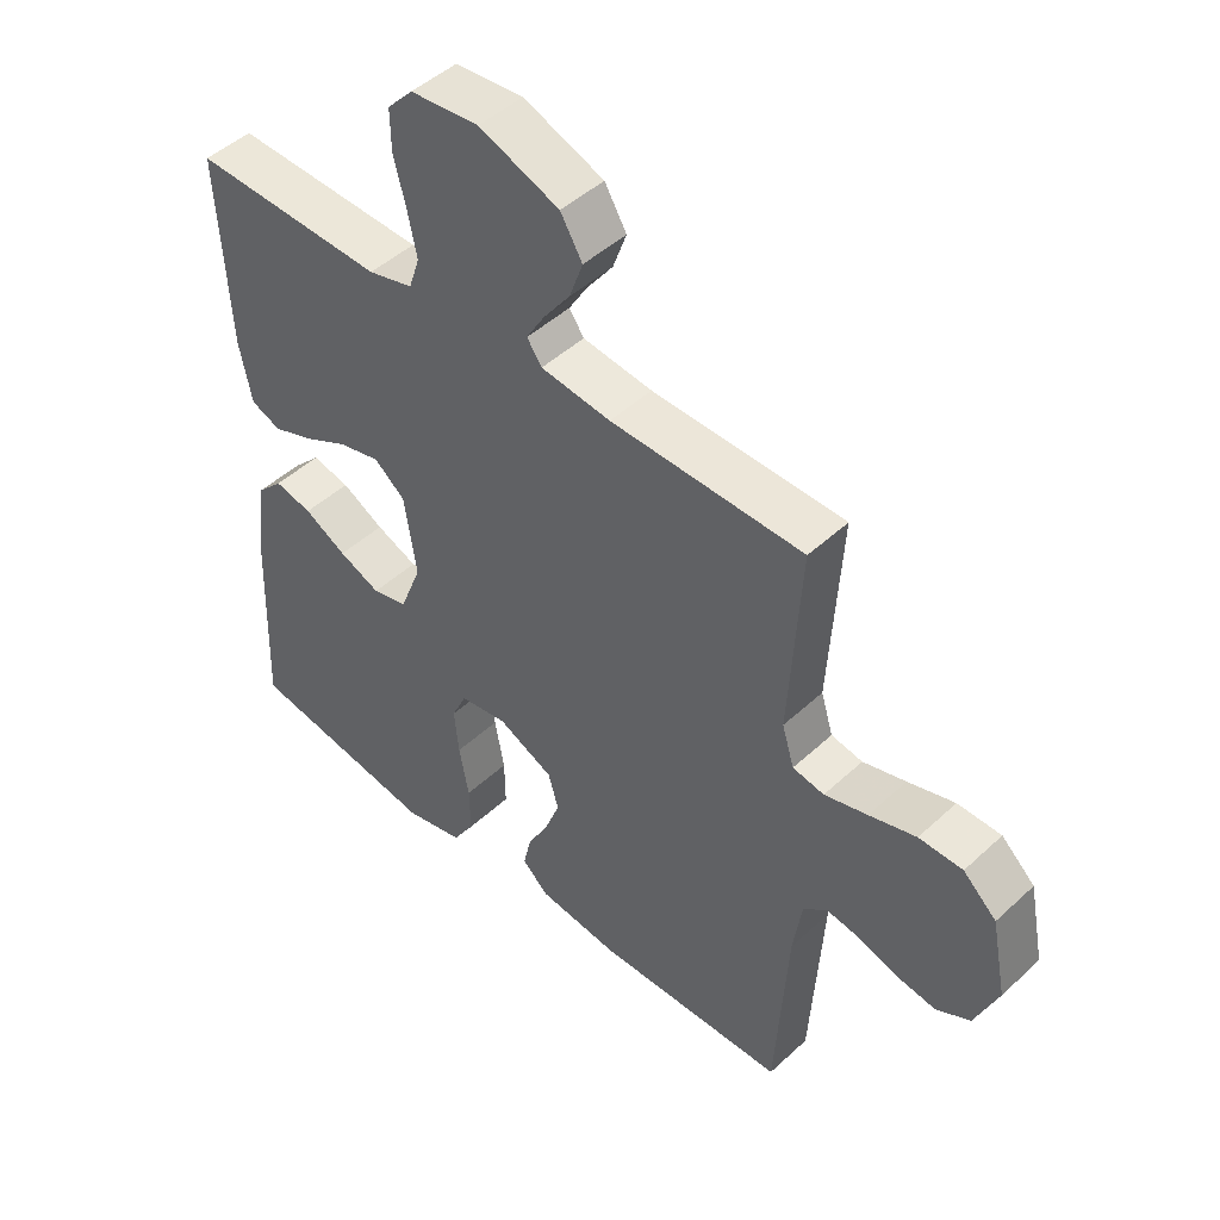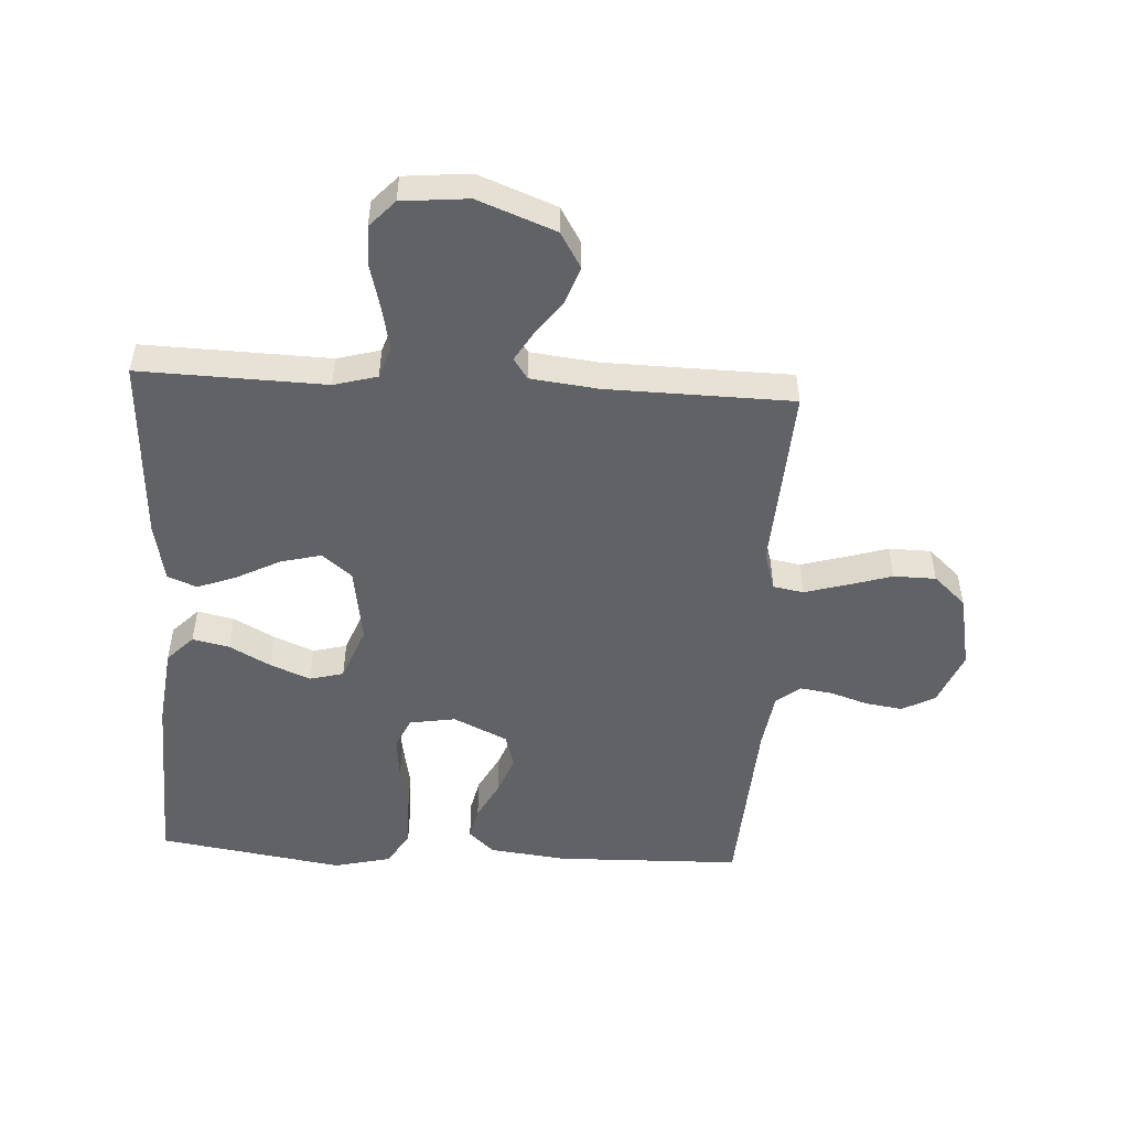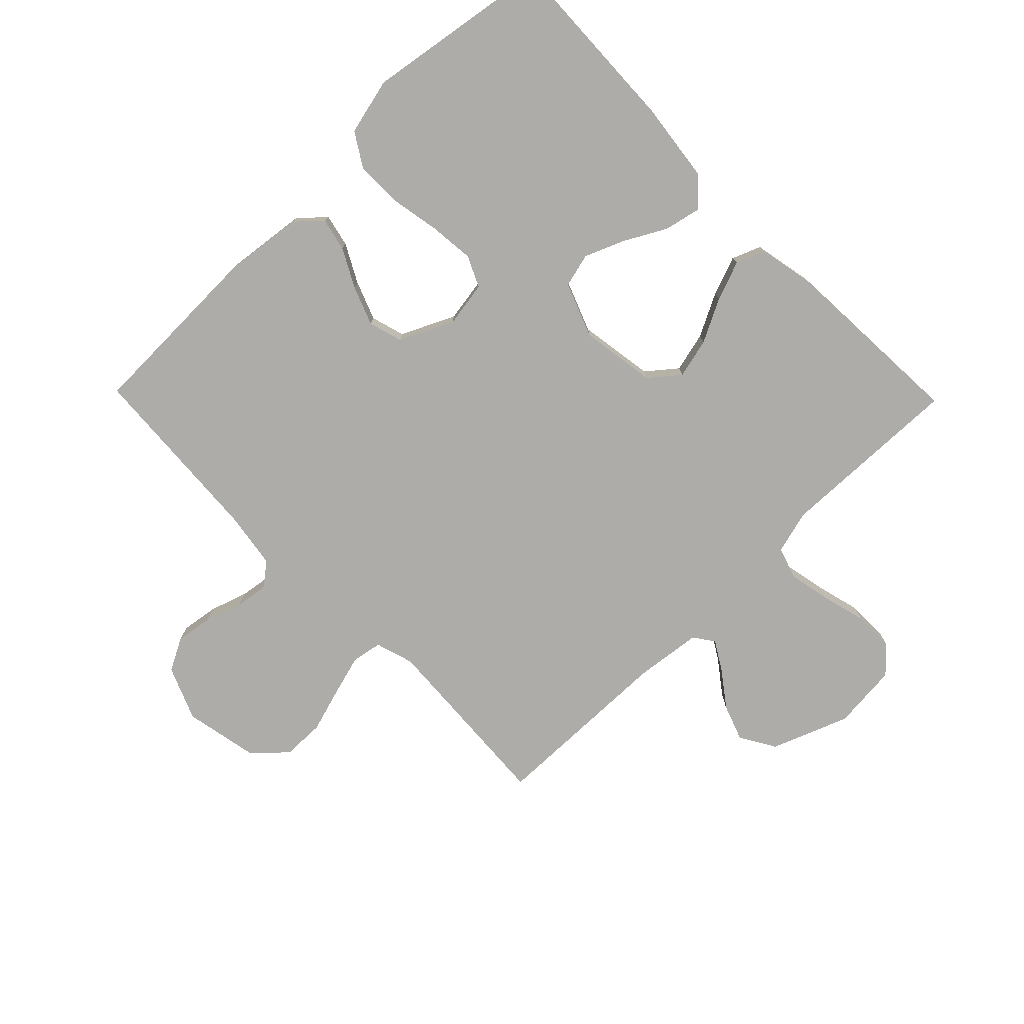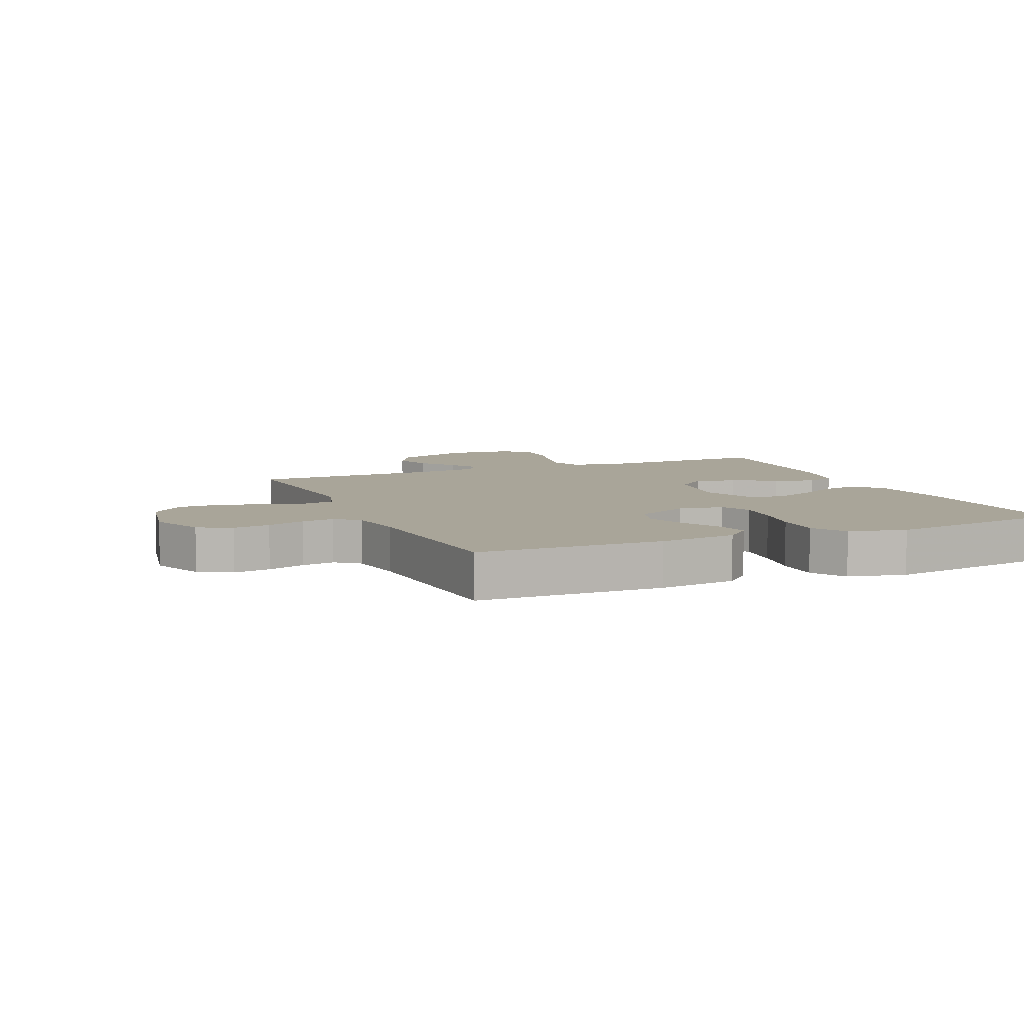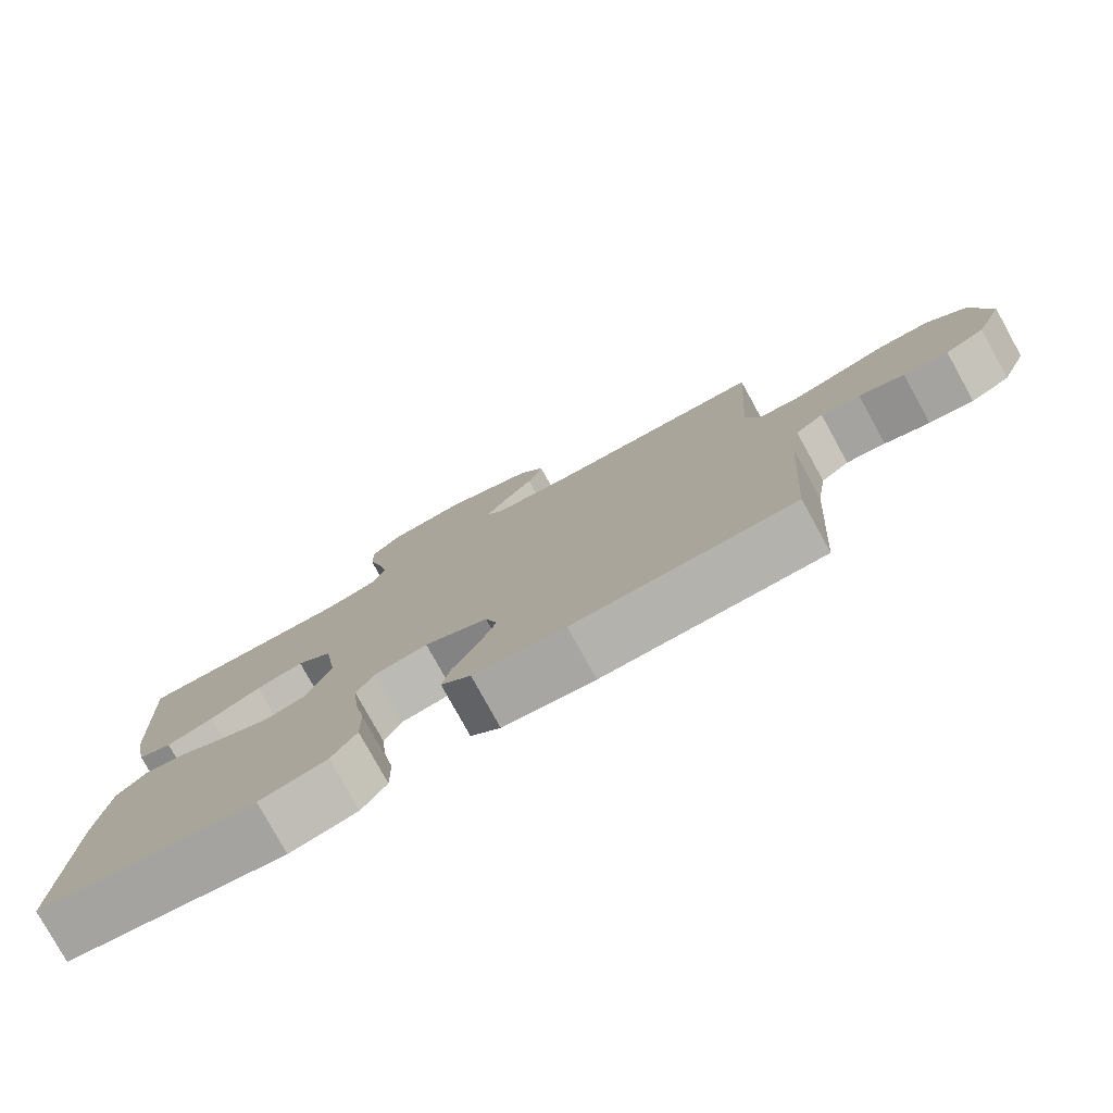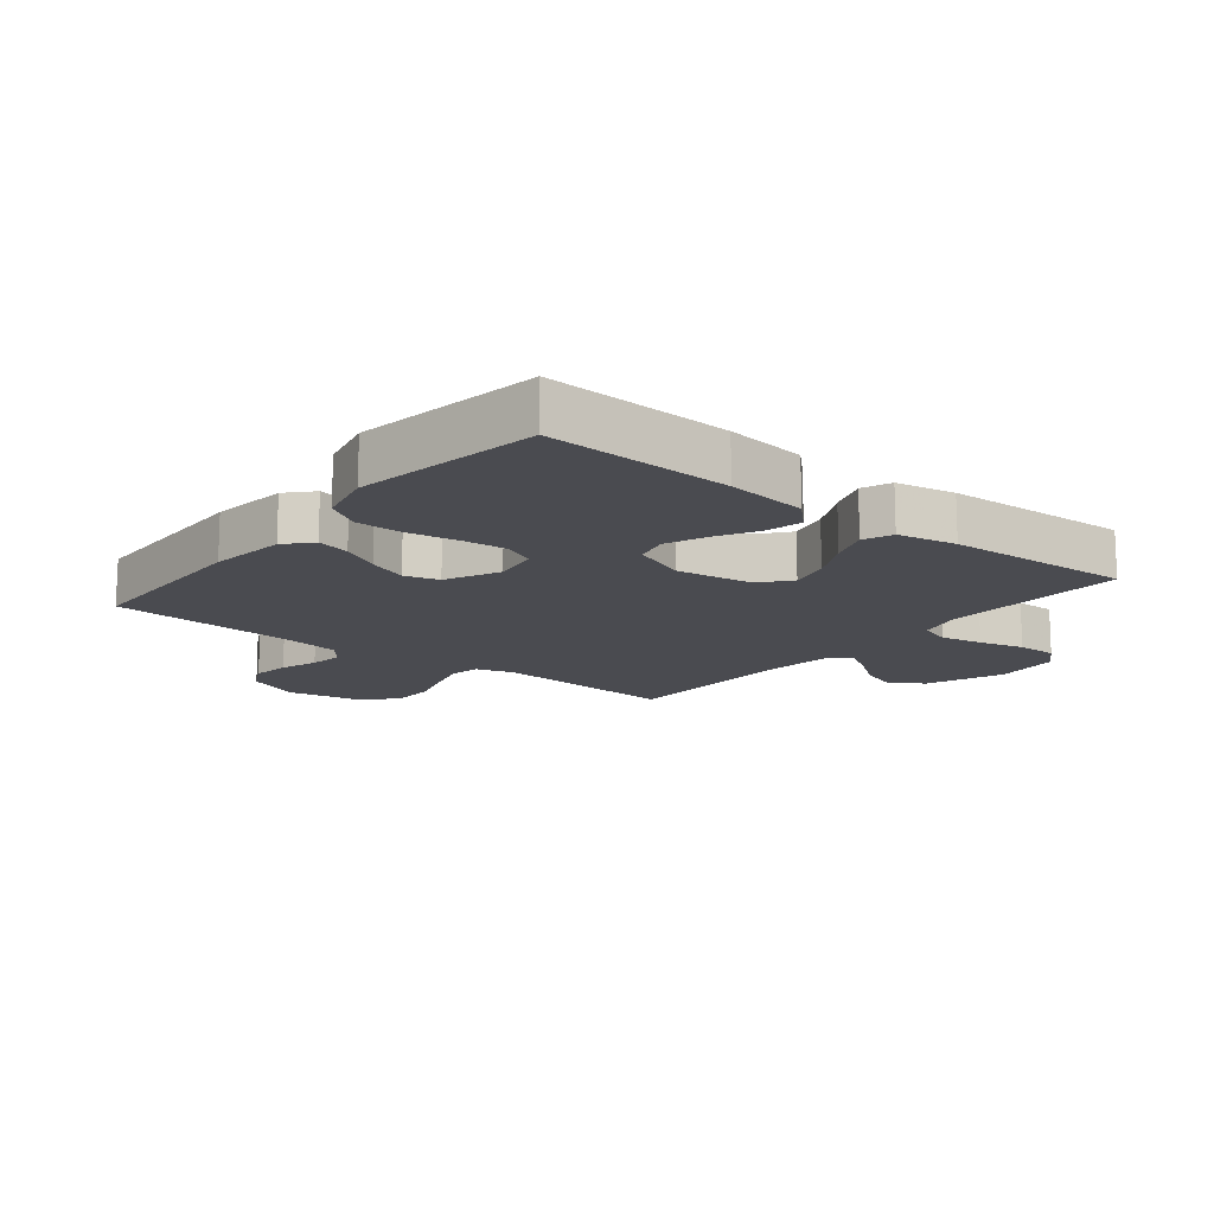
<metadata>
{"format":"obj","ext":"obj","renderer":"f3d","projection":"perspective","resolution":1024,"background":"white","views":[{"elev":47.1,"azim":43.8,"up":"+Z"},{"elev":-50.7,"azim":-3.2,"up":"+Y"},{"elev":-76.9,"azim":-135.7,"up":"+Y"},{"elev":7.4,"azim":156.7,"up":"+Y"},{"elev":-78.8,"azim":28.9,"up":"+Z"},{"elev":-14.4,"azim":-128.9,"up":"+Y"}]}
</metadata>
<code>
v -0.5 0.07 -0.5
v -0.489 0.07 -0.2
v -0.473 0.07 -0.069
v -0.431 0.07 -0.026
v -0.372 0.07 -0.039
v -0.306 0.07 -0.075
v -0.241 0.07 -0.102
v -0.186 0.07 -0.088
v -0.152 0.07 0
v -0.171 0.07 0.123
v -0.219 0.07 0.162
v -0.284 0.07 0.146
v -0.354 0.07 0.11
v -0.418 0.07 0.086
v -0.465 0.07 0.105
v -0.484 0.07 0.2
v -0.5 0.07 0.5
v -0.2 0.07 0.491
v -0.13 0.07 0.51
v -0.113 0.07 0.561
v -0.127 0.07 0.629
v -0.146 0.07 0.702
v -0.147 0.07 0.767
v -0.107 0.07 0.81
v 0 0.07 0.82
v 0.125 0.07 0.772
v 0.159 0.07 0.715
v 0.138 0.07 0.656
v 0.096 0.07 0.599
v 0.068 0.07 0.552
v 0.091 0.07 0.519
v 0.2 0.07 0.506
v 0.5 0.07 0.5
v 0.482 0.07 0.2
v 0.501 0.07 0.138
v 0.55 0.07 0.129
v 0.617 0.07 0.148
v 0.69 0.07 0.17
v 0.758 0.07 0.169
v 0.81 0.07 0.121
v 0.834 0.07 0
v 0.798 0.07 -0.087
v 0.745 0.07 -0.115
v 0.685 0.07 -0.106
v 0.624 0.07 -0.086
v 0.571 0.07 -0.078
v 0.533 0.07 -0.108
v 0.519 0.07 -0.2
v 0.5 0.07 -0.5
v 0.2 0.07 -0.507
v 0.075 0.07 -0.492
v 0.034 0.07 -0.454
v 0.046 0.07 -0.401
v 0.079 0.07 -0.339
v 0.103 0.07 -0.276
v 0.087 0.07 -0.221
v 0 0.07 -0.18
v -0.074 0.07 -0.192
v -0.097 0.07 -0.242
v -0.09 0.07 -0.314
v -0.075 0.07 -0.395
v -0.074 0.07 -0.47
v -0.108 0.07 -0.525
v -0.2 0.07 -0.547
v -0.5 0 -0.5
v -0.489 0 -0.2
v -0.473 0 -0.069
v -0.431 0 -0.026
v -0.372 0 -0.039
v -0.306 0 -0.075
v -0.241 0 -0.102
v -0.186 0 -0.088
v -0.152 0 0
v -0.171 0 0.123
v -0.219 0 0.162
v -0.284 0 0.146
v -0.354 0 0.11
v -0.418 0 0.086
v -0.465 0 0.105
v -0.484 0 0.2
v -0.5 0 0.5
v -0.2 0 0.491
v -0.13 0 0.51
v -0.113 0 0.561
v -0.127 0 0.629
v -0.146 0 0.702
v -0.147 0 0.767
v -0.107 0 0.81
v 0 0 0.82
v 0.125 0 0.772
v 0.159 0 0.715
v 0.138 0 0.656
v 0.096 0 0.599
v 0.068 0 0.552
v 0.091 0 0.519
v 0.2 0 0.506
v 0.5 0 0.5
v 0.482 0 0.2
v 0.501 0 0.138
v 0.55 0 0.129
v 0.617 0 0.148
v 0.69 0 0.17
v 0.758 0 0.169
v 0.81 0 0.121
v 0.834 0 0
v 0.798 0 -0.087
v 0.745 0 -0.115
v 0.685 0 -0.106
v 0.624 0 -0.086
v 0.571 0 -0.078
v 0.533 0 -0.108
v 0.519 0 -0.2
v 0.5 0 -0.5
v 0.2 0 -0.507
v 0.075 0 -0.492
v 0.034 0 -0.454
v 0.046 0 -0.401
v 0.079 0 -0.339
v 0.103 0 -0.276
v 0.087 0 -0.221
v 0 0 -0.18
v -0.074 0 -0.192
v -0.097 0 -0.242
v -0.09 0 -0.314
v -0.075 0 -0.395
v -0.074 0 -0.47
v -0.108 0 -0.525
v -0.2 0 -0.547
f 60 61 62 63
f 59 60 63 64
f 51 52 53 54
f 51 54 55
f 48 49 50 51
f 47 48 51 55
f 46 47 55 56
f 42 43 44 45
f 42 45 46
f 41 42 46
f 37 38 39 40
f 36 37 40 41
f 35 36 41 46
f 32 33 34
f 31 32 34 35
f 26 27 28 29
f 26 29 30
f 25 26 30
f 24 25 30
f 21 22 23 24
f 20 21 24 30
f 19 20 30 31
f 15 16 17 18
f 12 13 14 15
f 11 12 15 18
f 10 11 18 19
f 3 4 5 6
f 3 6 7
f 2 3 7
f 59 64 1 2
f 58 59 2 7
f 57 58 7 8
f 56 57 8 9
f 31 35 46 56
f 19 31 56
f 9 10 19 56
f 127 126 125 124
f 128 127 124 123
f 118 117 116 115
f 119 118 115
f 115 114 113 112
f 119 115 112 111
f 120 119 111 110
f 109 108 107 106
f 110 109 106
f 110 106 105
f 104 103 102 101
f 105 104 101 100
f 110 105 100 99
f 98 97 96
f 99 98 96 95
f 93 92 91 90
f 94 93 90
f 94 90 89
f 94 89 88
f 88 87 86 85
f 94 88 85 84
f 95 94 84 83
f 82 81 80 79
f 79 78 77 76
f 82 79 76 75
f 83 82 75 74
f 70 69 68 67
f 71 70 67
f 71 67 66
f 66 65 128 123
f 71 66 123 122
f 72 71 122 121
f 73 72 121 120
f 120 110 99 95
f 120 95 83
f 120 83 74 73
f 1 65 66 2
f 2 66 67 3
f 3 67 68 4
f 4 68 69 5
f 5 69 70 6
f 6 70 71 7
f 7 71 72 8
f 8 72 73 9
f 9 73 74 10
f 10 74 75 11
f 11 75 76 12
f 12 76 77 13
f 13 77 78 14
f 14 78 79 15
f 15 79 80 16
f 16 80 81 17
f 17 81 82 18
f 18 82 83 19
f 19 83 84 20
f 20 84 85 21
f 21 85 86 22
f 22 86 87 23
f 23 87 88 24
f 24 88 89 25
f 25 89 90 26
f 26 90 91 27
f 27 91 92 28
f 28 92 93 29
f 29 93 94 30
f 30 94 95 31
f 31 95 96 32
f 32 96 97 33
f 33 97 98 34
f 34 98 99 35
f 35 99 100 36
f 36 100 101 37
f 37 101 102 38
f 38 102 103 39
f 39 103 104 40
f 40 104 105 41
f 41 105 106 42
f 42 106 107 43
f 43 107 108 44
f 44 108 109 45
f 45 109 110 46
f 46 110 111 47
f 47 111 112 48
f 48 112 113 49
f 49 113 114 50
f 50 114 115 51
f 51 115 116 52
f 52 116 117 53
f 53 117 118 54
f 54 118 119 55
f 55 119 120 56
f 56 120 121 57
f 57 121 122 58
f 58 122 123 59
f 59 123 124 60
f 60 124 125 61
f 61 125 126 62
f 62 126 127 63
f 63 127 128 64
f 64 128 65 1

</code>
